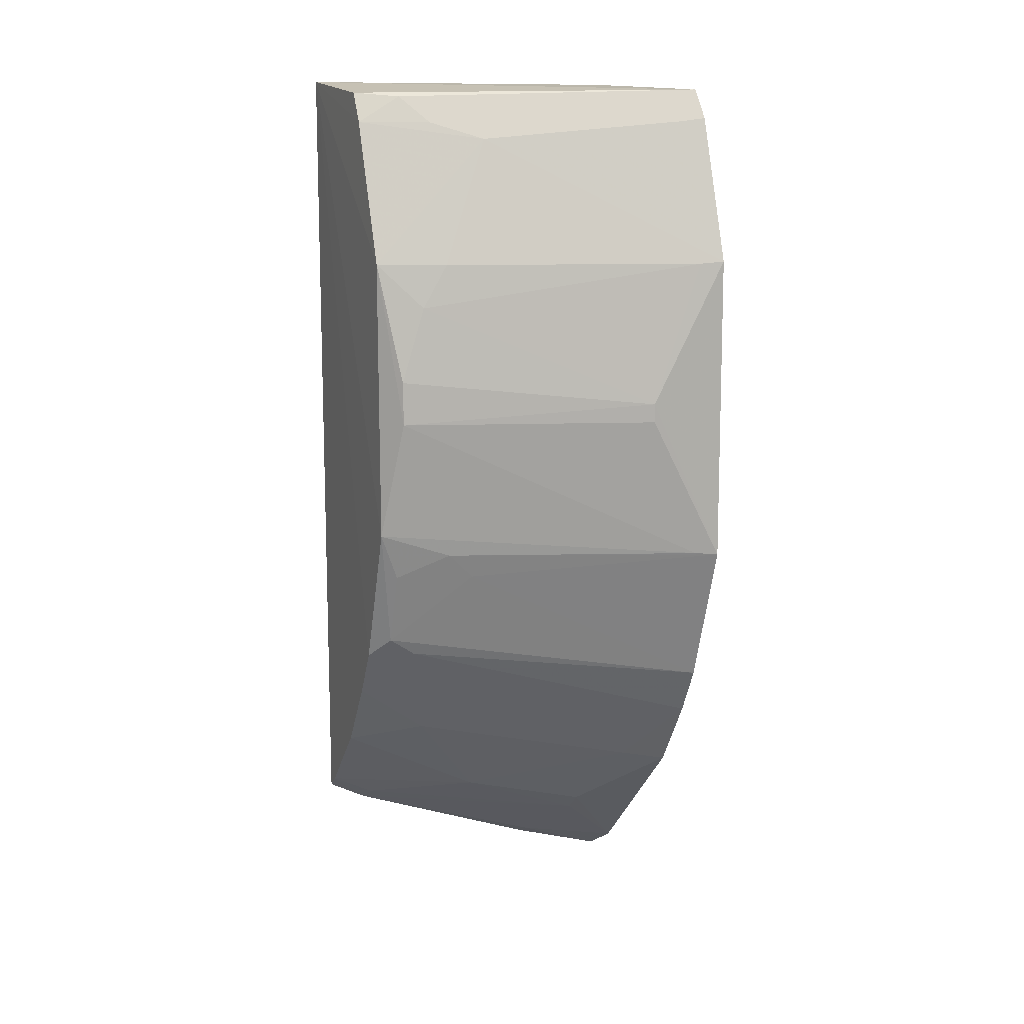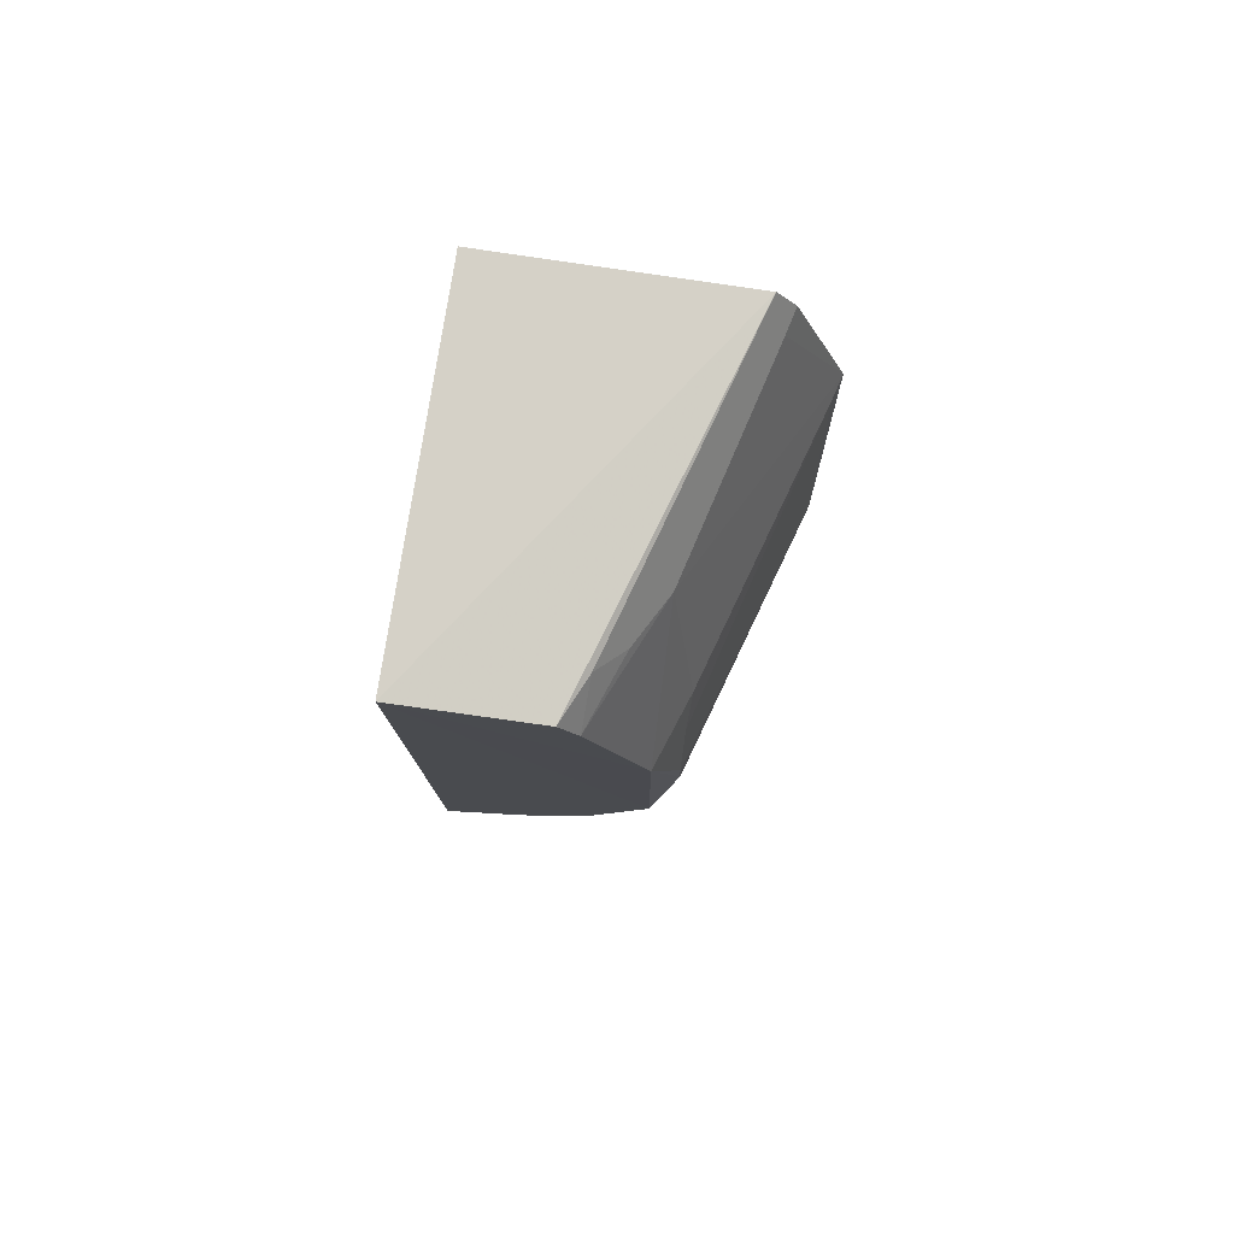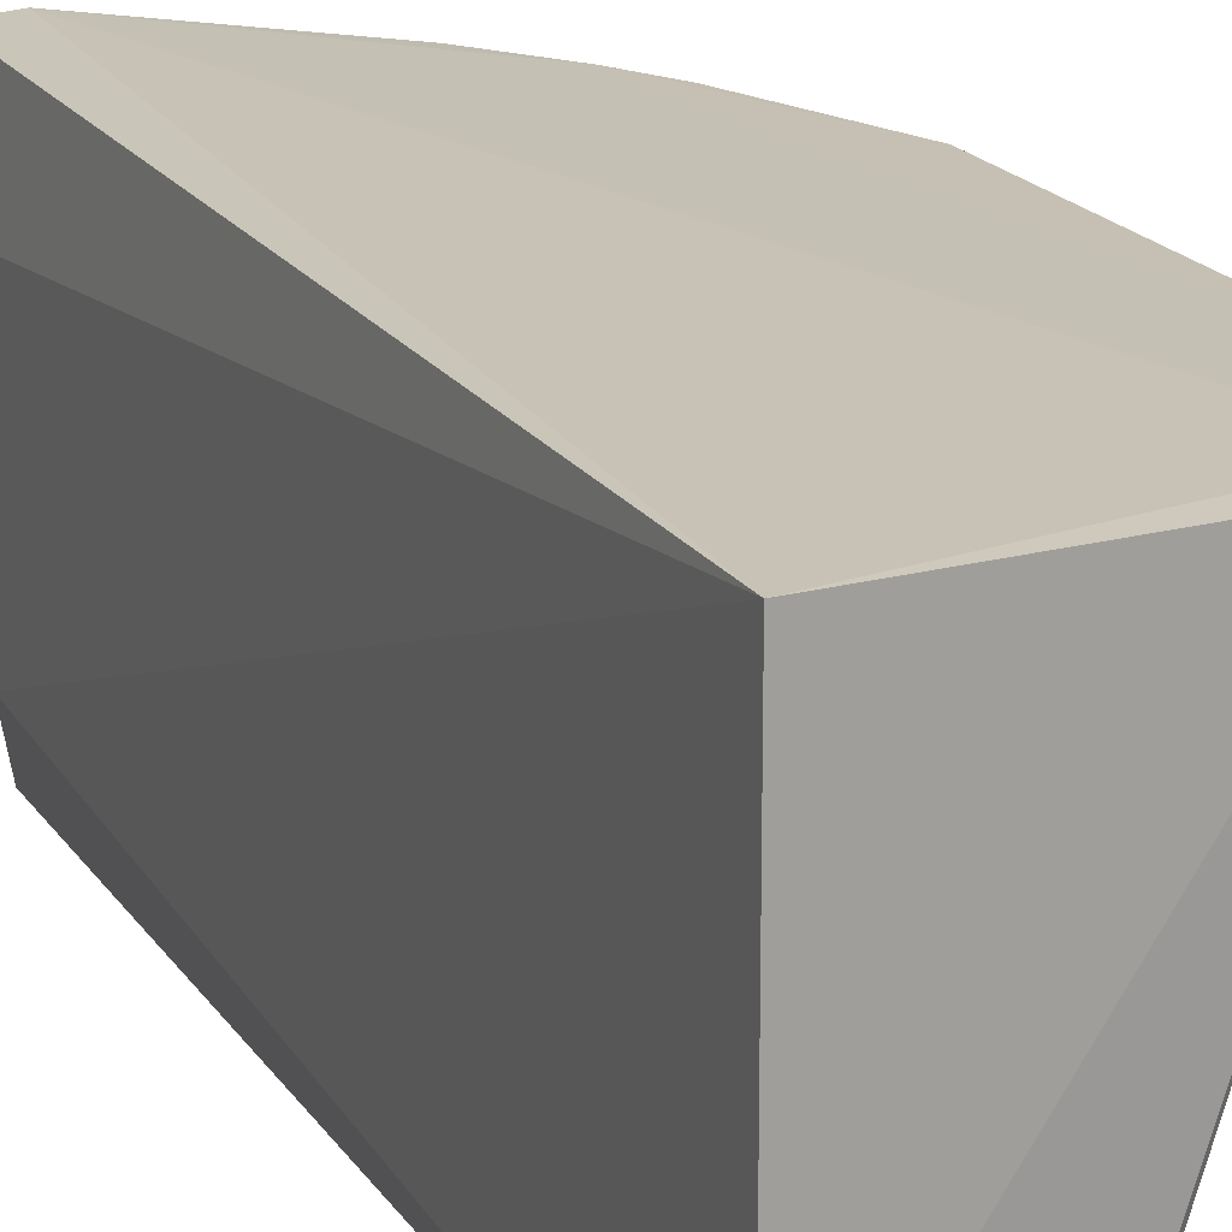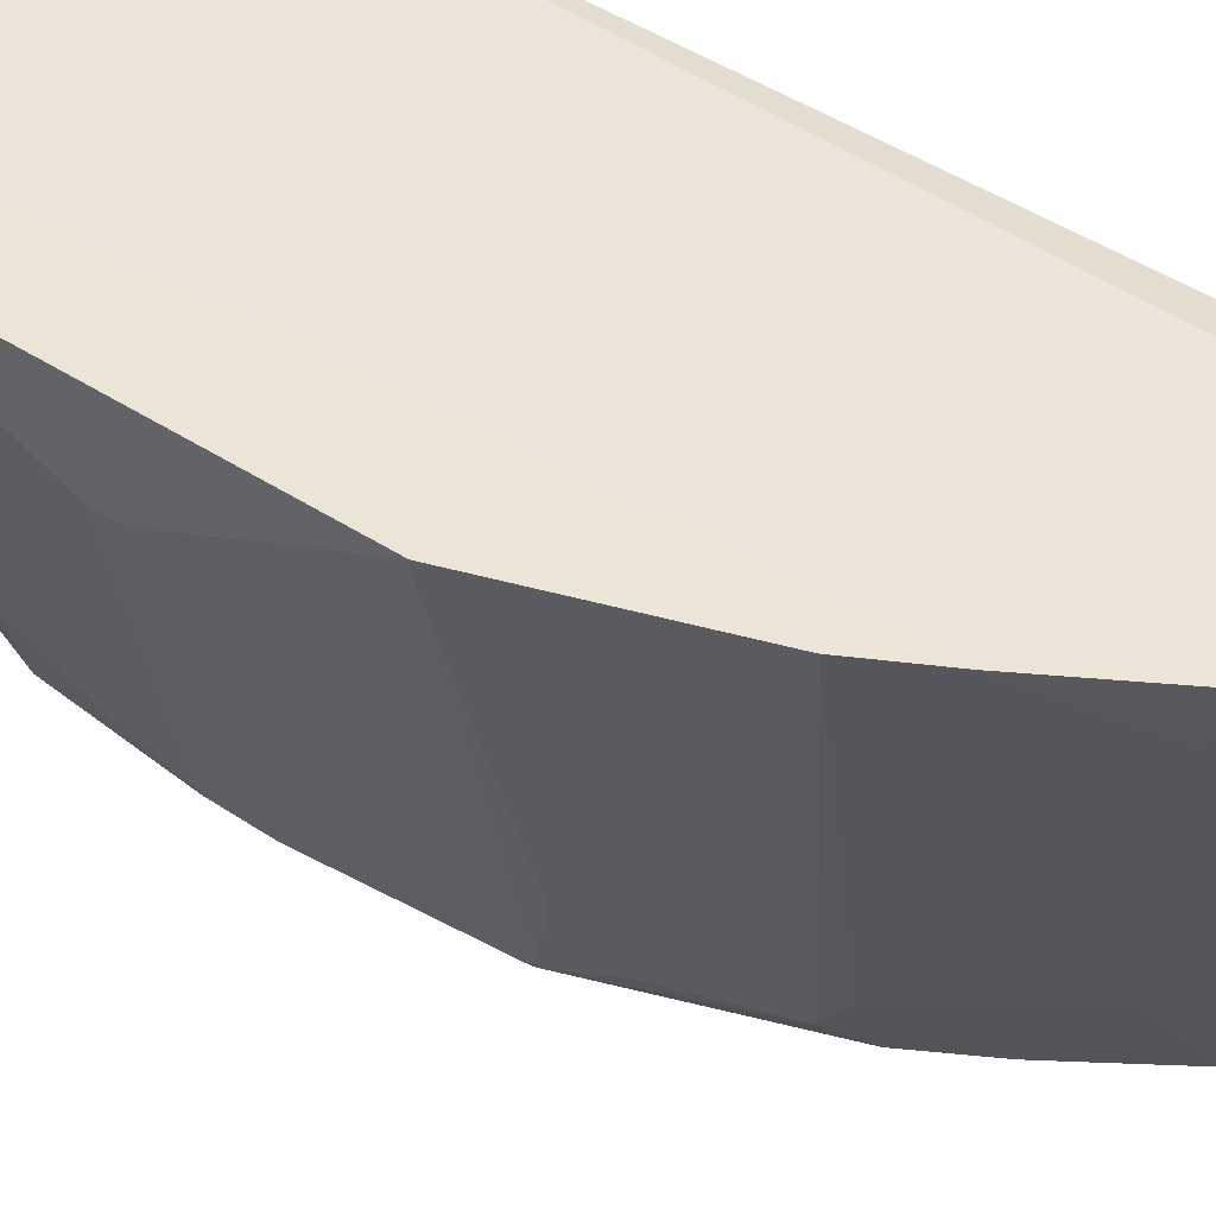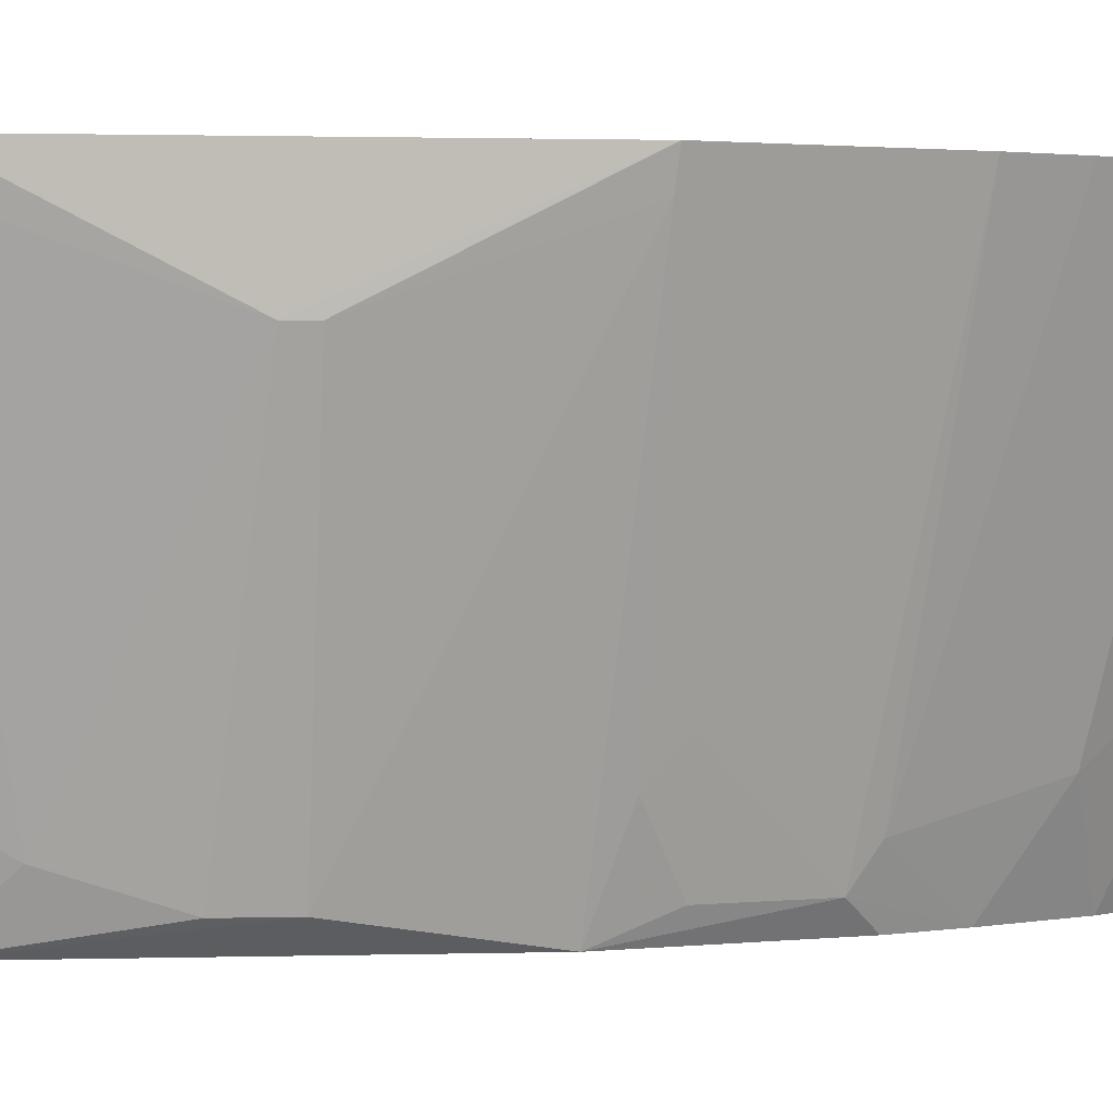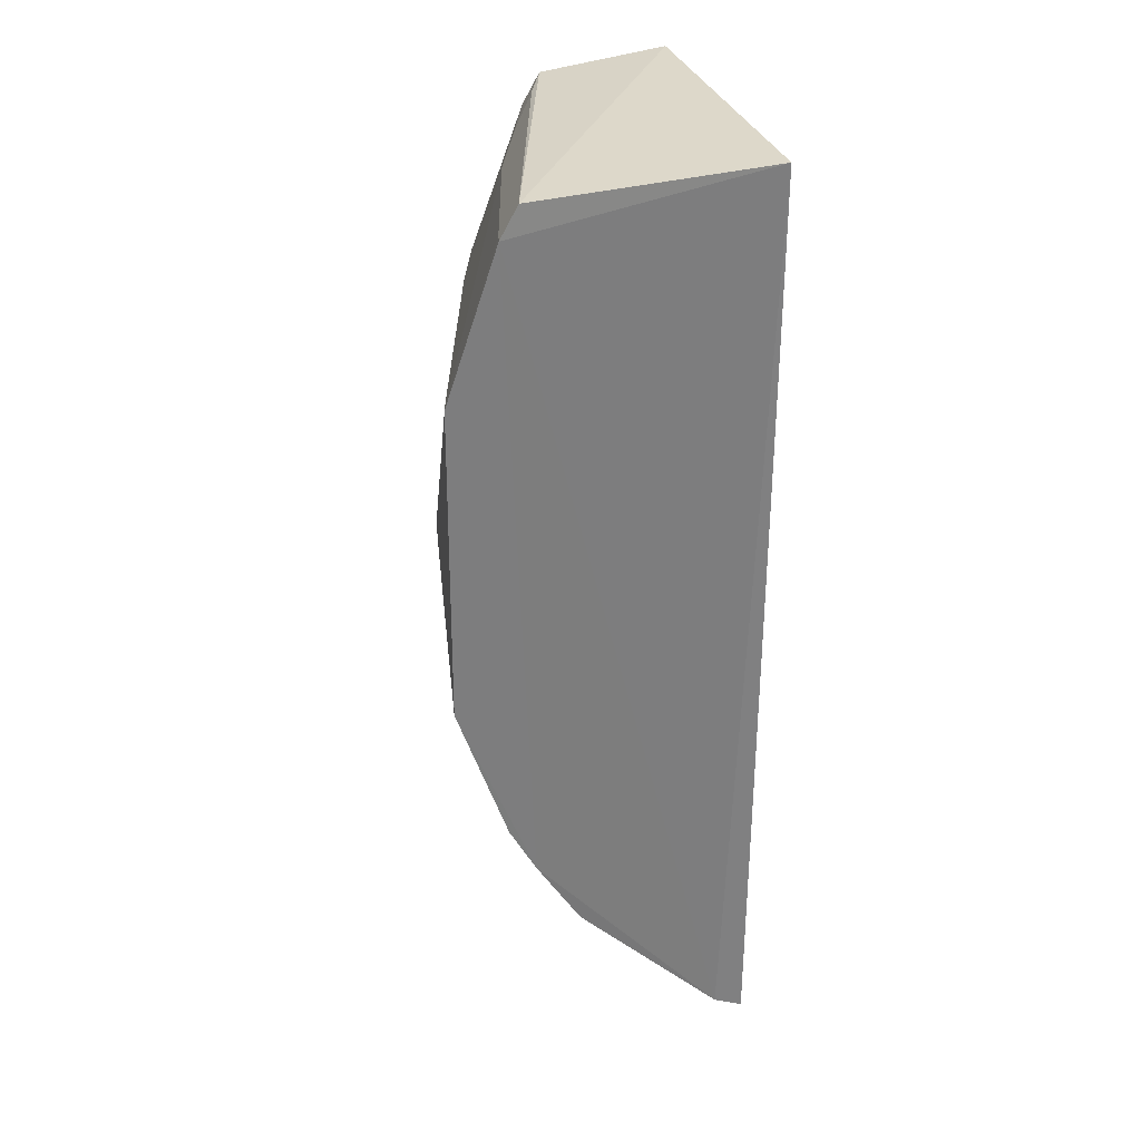
<metadata>
{"format":"obj","ext":"obj","renderer":"f3d","projection":"perspective","resolution":1024,"background":"white","views":[{"elev":11.8,"azim":-111.7,"up":"+Y"},{"elev":79.2,"azim":-171.0,"up":"+Y"},{"elev":18.2,"azim":157.7,"up":"+Z"},{"elev":45.7,"azim":-53.3,"up":"+Z"},{"elev":1.0,"azim":-98.2,"up":"+Z"},{"elev":31.1,"azim":-15.6,"up":"+Y"}]}
</metadata>
<code>
v -0.2357 -0.3484 -0.184
v -0.2276 -0.2775 -0.3854
v -0.2348 0.2138 -0.1835
v -0.3759 0.2077 -0.1802
v -0.4169 -0.0847 -0.1788
v -0.2348 0.2137 -0.3879
v -0.2279 -0.3338 -0.2397
v -0.3442 -0.2462 -0.1789
v -0.2257 -0.2904 -0.3611
v -0.3538 0.1018 -0.3854
v -0.3358 -0.143 -0.374
v -0.2555 -0.3352 -0.1791
v -0.2774 -0.2711 -0.2977
v -0.4163 0.1025 -0.1789
v -0.3113 0.2054 -0.3854
v -0.3553 -0.06875 -0.3854
v -0.3871 -0.1724 -0.1786
v -0.3866 0.19 -0.1788
v -0.2356 -0.3295 -0.2375
v -0.2365 -0.27 -0.3854
v -0.3064 -0.2145 -0.3434
v -0.2934 -0.287 -0.2223
v -0.3216 0.1875 -0.3854
v -0.3659 -0.08239 -0.3436
v -0.3686 0.003573 -0.374
v -0.3657 -0.09748 -0.3284
v -0.3711 -0.2023 -0.1783
v -0.3517 0.1773 -0.314
v -0.2807 -0.2983 -0.222
v -0.2352 -0.2835 -0.3585
v -0.3069 -0.1845 -0.3854
v -0.3378 -0.2409 -0.2068
v -0.2785 -0.2266 -0.3854
v -0.351 -0.09764 -0.374
v -0.413 -0.08347 -0.1928
v -0.3672 0.07529 -0.3597
v -0.4136 0.01478 -0.2236
v -0.3362 -0.1536 -0.3584
v -0.3678 0.1014 -0.3447
v -0.3832 0.1881 -0.193
v -0.3226 0.2032 -0.3596
v -0.3238 -0.1552 -0.3854
v -0.4135 0.003363 -0.2235
v -0.368 0.02992 -0.374
v -0.4126 0.1012 -0.193
v -0.3365 0.1874 -0.3441
f 6 4 3
f 7 3 1
f 9 6 3
f 9 2 6
f 9 3 7
f 12 1 3
f 15 4 6
f 16 10 6
f 18 12 3
f 18 3 4
f 19 9 7
f 19 7 1
f 19 1 12
f 20 2 9
f 20 6 2
f 22 12 8
f 23 15 6
f 23 6 10
f 25 10 16
f 26 17 5
f 26 11 17
f 26 5 24
f 27 8 12
f 27 12 18
f 27 18 14
f 27 14 5
f 27 5 17
f 28 23 10
f 29 19 12
f 29 9 19
f 29 12 22
f 29 22 13
f 30 20 9
f 30 13 20
f 30 29 13
f 30 9 29
f 32 21 13
f 32 27 21
f 32 8 27
f 32 22 8
f 32 13 22
f 33 20 13
f 33 13 21
f 33 21 31
f 33 31 6
f 33 6 20
f 34 24 16
f 34 16 11
f 34 26 24
f 34 11 26
f 35 24 5
f 35 16 24
f 35 25 16
f 37 5 14
f 38 27 17
f 38 17 11
f 38 21 27
f 38 31 21
f 38 11 31
f 39 28 10
f 39 10 36
f 40 28 14
f 40 14 18
f 40 18 28
f 41 4 15
f 41 15 23
f 41 18 4
f 42 31 11
f 42 11 16
f 42 16 6
f 42 6 31
f 43 35 5
f 43 25 35
f 43 37 25
f 43 5 37
f 44 36 10
f 44 10 25
f 44 37 36
f 44 25 37
f 45 37 14
f 45 36 37
f 45 39 36
f 45 14 28
f 45 28 39
f 46 41 23
f 46 23 28
f 46 28 18
f 46 18 41

</code>
